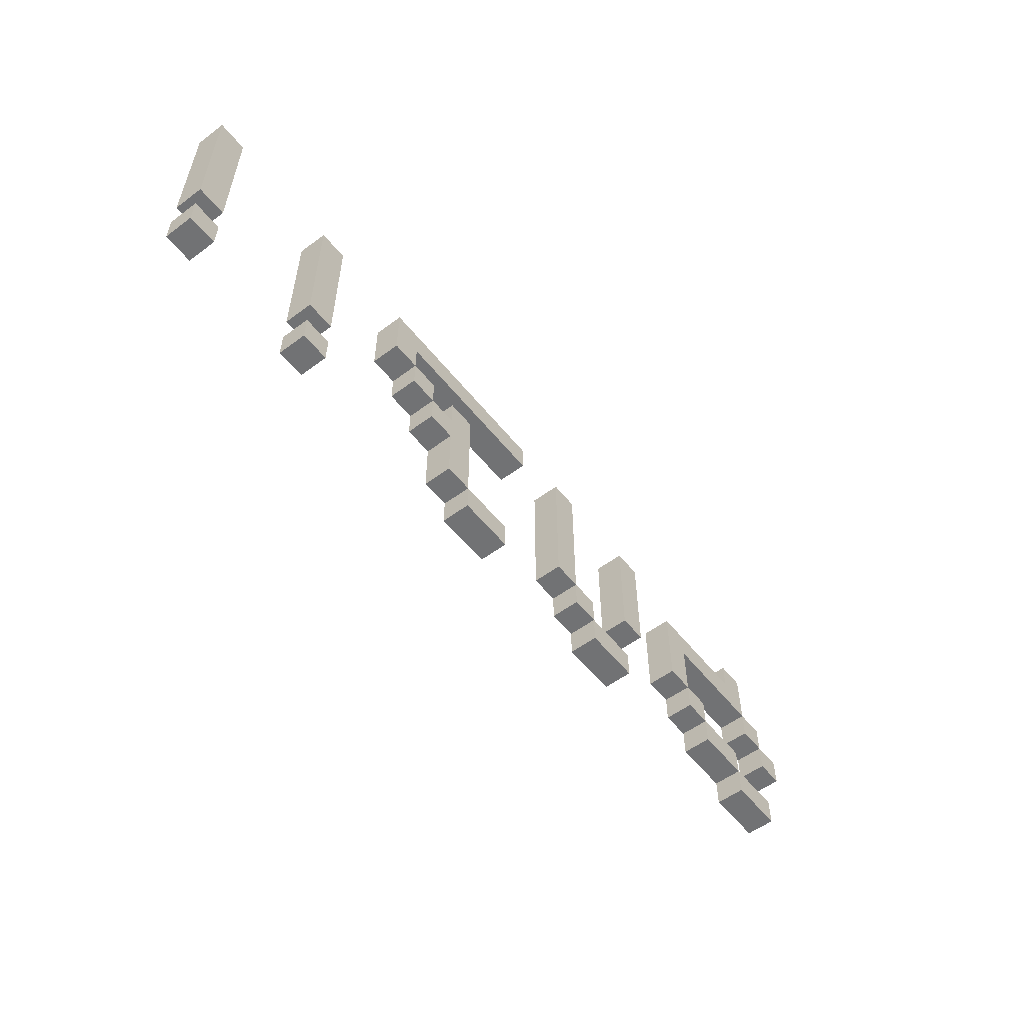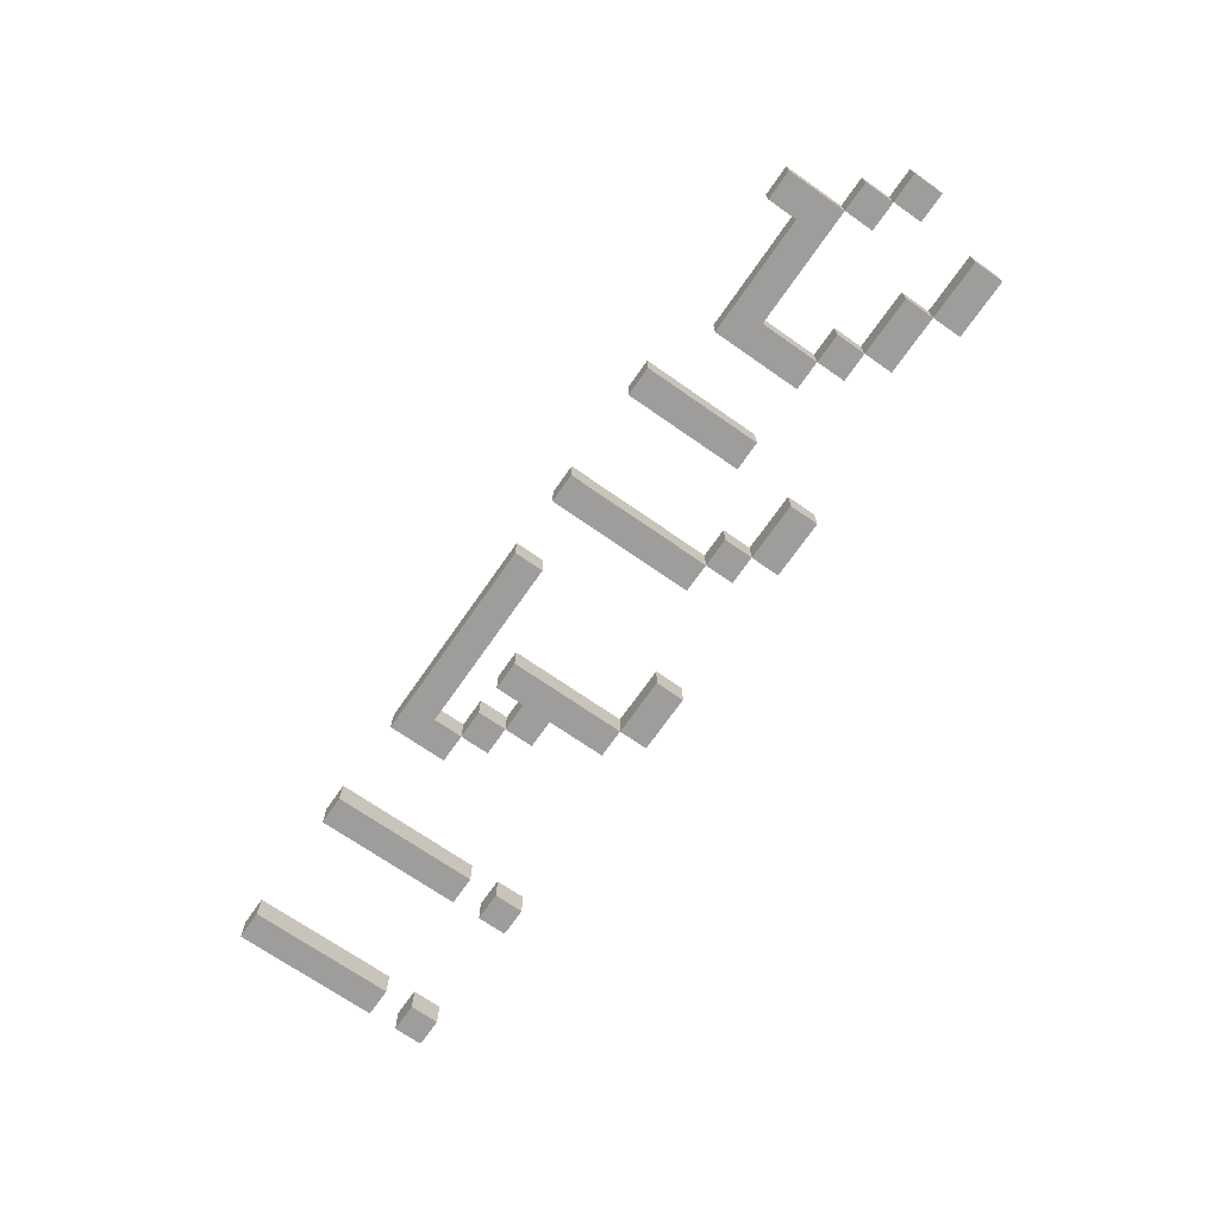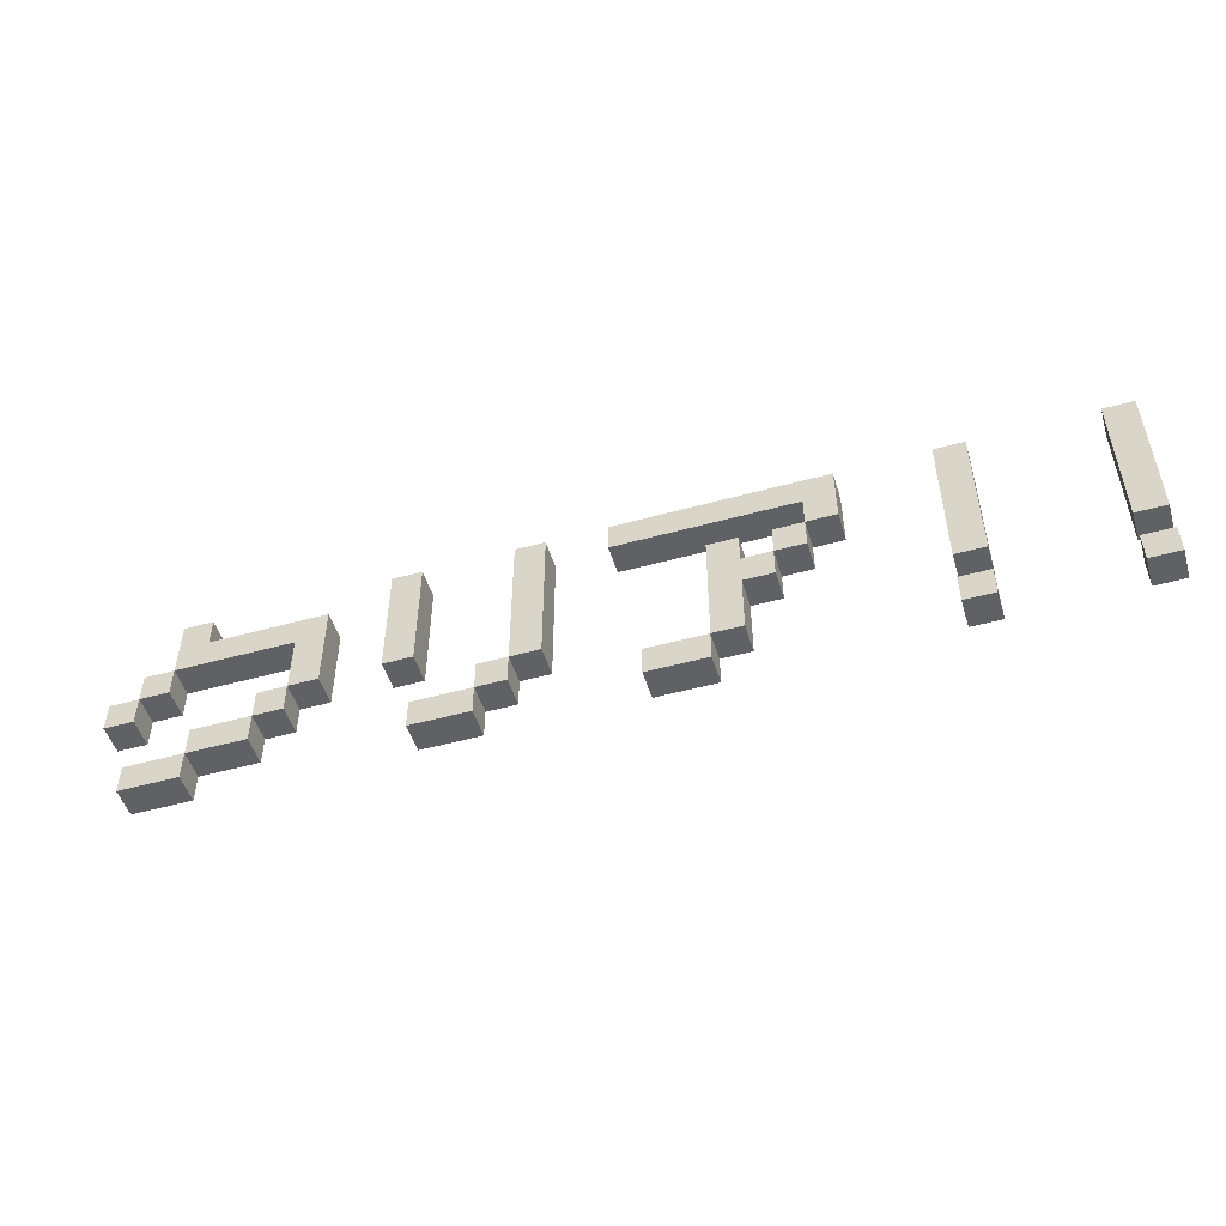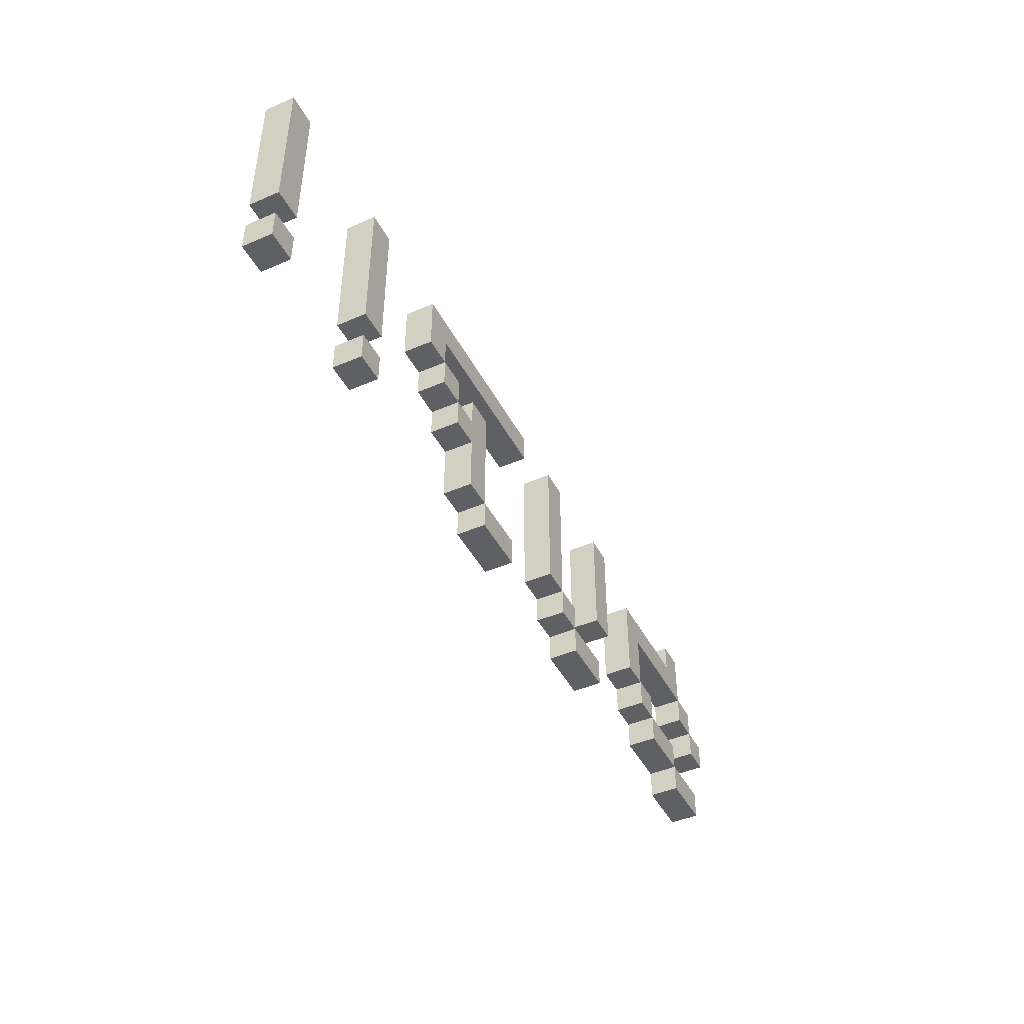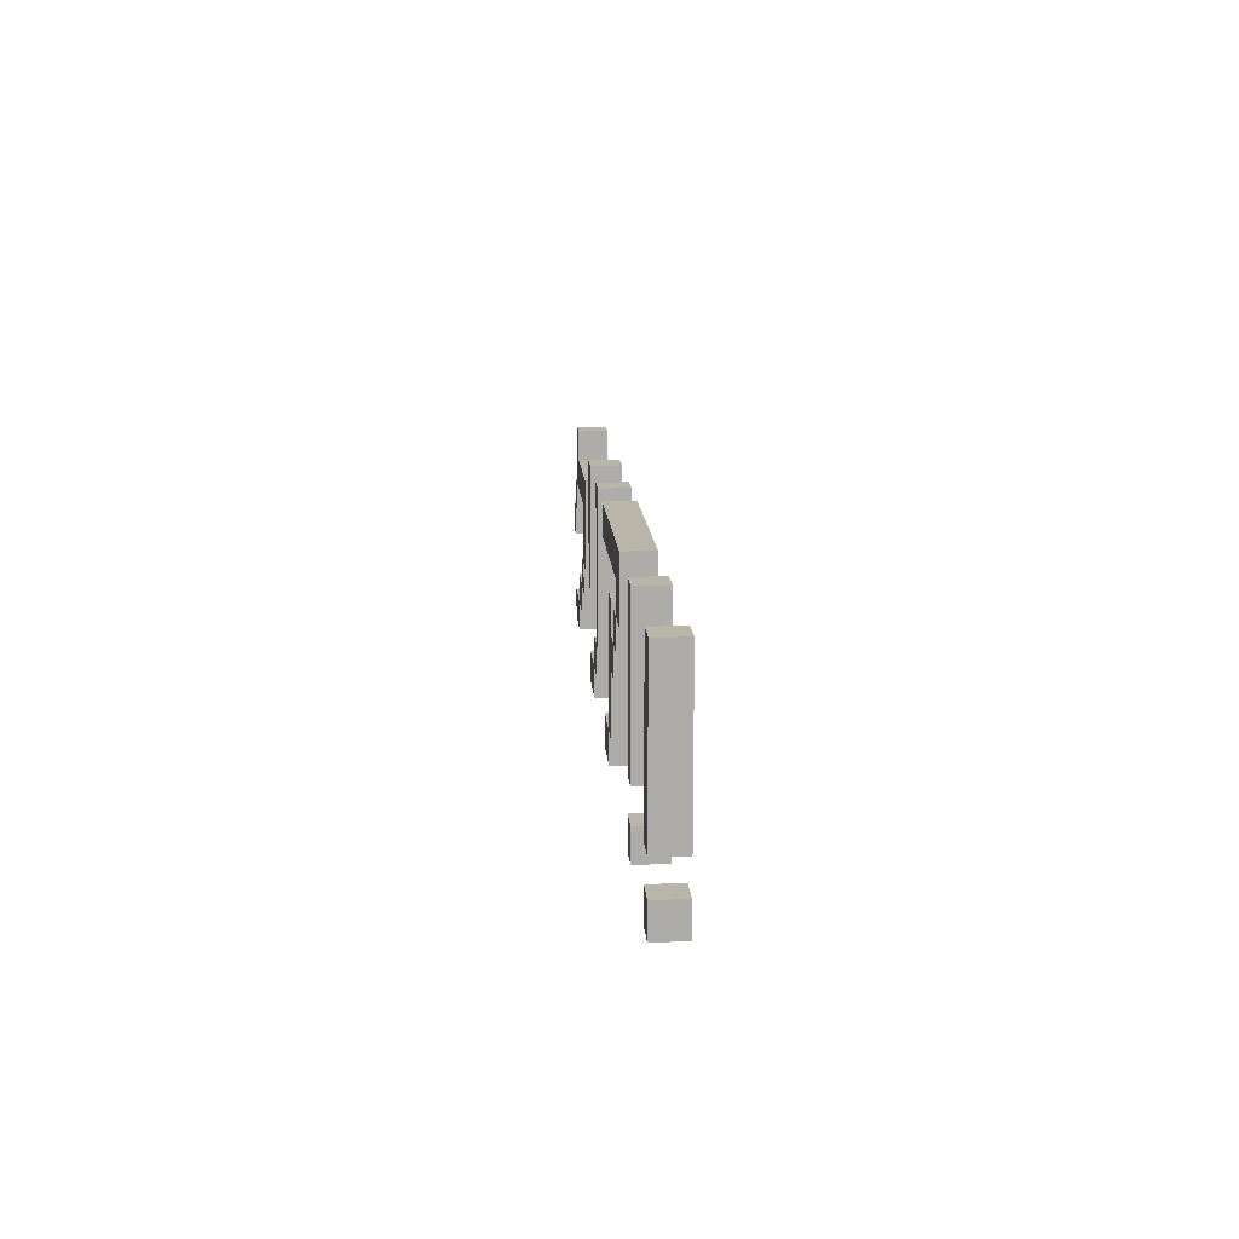
<metadata>
{"format":"obj","ext":"obj","renderer":"f3d","projection":"perspective","resolution":1024,"background":"white","views":[{"elev":-55.5,"azim":128.0,"up":"+Y"},{"elev":-70.7,"azim":-124.9,"up":"+Z"},{"elev":-50.2,"azim":16.8,"up":"+Y"},{"elev":-45.0,"azim":116.6,"up":"+Y"},{"elev":13.7,"azim":86.0,"up":"+Y"}]}
</metadata>
<code>
o
v -4.4 4.1 10.3
v -4.4 4.1 10
v -4.4 4.4 10.3
v -4.4 4.4 10
v -4.1 3.2 10.3
v -4.1 3.2 10
v -4.1 3.5 10.3
v -4.1 3.5 10
v -4.1 4.4 10.3
v -4.1 4.4 10
v -4.1 4.7 10.3
v -4.1 4.7 10
v -3.8 4.7 10.3
v -3.8 4.7 10
v -3.8 5.3 10.3
v -3.8 5.3 10
v -3.5 3.5 10.3
v -3.5 3.5 10
v -3.5 3.8 10.3
v -3.5 3.8 10
v -2.9 3.8 10.3
v -2.9 3.8 10
v -2.9 4.1 10.3
v -2.9 4.1 10
v -2.6 4.1 10.3
v -2.6 4.1 10
v -2.6 4.7 10.3
v -2.6 4.7 10
v -1.7 4.1 10.3
v -1.7 4.1 10
v -1.7 5.3 10.3
v -1.7 5.3 10
v -1.4 3.2 10.3
v -1.4 3.2 10
v -1.4 3.5 10.3
v -1.4 3.5 10
v -0.8 3.5 10.3
v -0.8 3.5 10
v -0.8 3.8 10.3
v -0.8 3.8 10
v -0.5 3.8 10.3
v -0.5 3.8 10
v -0.5 5.3 10.3
v -0.5 5.3 10
v 0.4 5 10.3
v 0.4 5 10
v 0.4 5.3 10.3
v 0.4 5.3 10
v 0.7 3.2 10.3
v 0.7 3.2 10
v 0.7 3.5 10.3
v 0.7 3.5 10
v 1.3 3.5 10.3
v 1.3 3.5 10
v 1.3 4.7 10.3
v 1.3 4.7 10
v 1.9 4.4 10.3
v 1.9 4.4 10
v 1.9 4.7 10.3
v 1.9 4.7 10
v 2.2 4.7 10.3
v 2.2 4.7 10
v 2.2 5 10.3
v 2.2 5 10
v 3.4 3.2 10.3
v 3.4 3.2 10
v 3.4 3.5 10.3
v 3.4 3.5 10
v 3.4 3.8 10.3
v 3.4 3.8 10
v 3.4 5.3 10.3
v 3.4 5.3 10
v 4.9 3.2 10.3
v 4.9 3.2 10
v 4.9 3.5 10.3
v 4.9 3.5 10
v 4.9 3.8 10.3
v 4.9 3.8 10
v 4.9 5.3 10.3
v 4.9 5.3 10
v -4.1 4.1 10.3
v -4.1 4.1 10
v -4.1 4.4 10.3
v -4.1 4.4 10
v -3.8 4.4 10.3
v -3.8 4.4 10
v -3.8 4.7 10.3
v -3.8 4.7 10
v -3.5 3.2 10.3
v -3.5 3.2 10
v -3.5 3.5 10.3
v -3.5 3.5 10
v -3.5 5 10.3
v -3.5 5 10
v -3.5 5.3 10.3
v -3.5 5.3 10
v -2.9 3.5 10.3
v -2.9 3.5 10
v -2.9 3.8 10.3
v -2.9 3.8 10
v -2.6 3.8 10.3
v -2.6 3.8 10
v -2.6 4.1 10.3
v -2.6 4.1 10
v -2.3 4.1 10.3
v -2.3 4.1 10
v -2.3 5 10.3
v -2.3 5 10
v -1.4 4.1 10.3
v -1.4 4.1 10
v -1.4 5.3 10.3
v -1.4 5.3 10
v -0.8 3.2 10.3
v -0.8 3.2 10
v -0.8 3.5 10.3
v -0.8 3.5 10
v -0.5 3.5 10.3
v -0.5 3.5 10
v -0.5 3.8 10.3
v -0.5 3.8 10
v -0.2 3.8 10.3
v -0.2 3.8 10
v -0.2 5.3 10.3
v -0.2 5.3 10
v 1.3 3.2 10.3
v 1.3 3.2 10
v 1.3 3.5 10.3
v 1.3 3.5 10
v 1.6 3.5 10.3
v 1.6 3.5 10
v 1.6 4.1 10.3
v 1.6 4.1 10
v 1.6 4.4 10.3
v 1.6 4.4 10
v 1.6 4.7 10.3
v 1.6 4.7 10
v 1.9 4.1 10.3
v 1.9 4.1 10
v 1.9 4.4 10.3
v 1.9 4.4 10
v 2.2 4.4 10.3
v 2.2 4.4 10
v 2.2 4.7 10.3
v 2.2 4.7 10
v 2.5 4.7 10.3
v 2.5 4.7 10
v 2.5 5.3 10.3
v 2.5 5.3 10
v 3.7 3.2 10.3
v 3.7 3.2 10
v 3.7 3.5 10.3
v 3.7 3.5 10
v 3.7 3.8 10.3
v 3.7 3.8 10
v 3.7 5.3 10.3
v 3.7 5.3 10
v 5.2 3.2 10.3
v 5.2 3.2 10
v 5.2 3.5 10.3
v 5.2 3.5 10
v 5.2 3.8 10.3
v 5.2 3.8 10
v 5.2 5.3 10.3
v 5.2 5.3 10
v -4.4 4.1 10.3
v -4.4 4.4 10.3
v -4.1 3.2 10.3
v -4.1 3.5 10.3
v -4.1 4.1 10.3
v -4.1 4.4 10.3
v -4.1 4.7 10.3
v -3.8 4.4 10.3
v -3.8 4.7 10.3
v -3.8 5.3 10.3
v -3.5 3.2 10.3
v -3.5 3.5 10.3
v -3.5 3.8 10.3
v -3.5 5 10.3
v -3.5 5.3 10.3
v -2.9 3.5 10.3
v -2.9 3.8 10.3
v -2.9 4.1 10.3
v -2.6 3.8 10.3
v -2.6 4.1 10.3
v -2.6 4.7 10.3
v -2.3 4.1 10.3
v -2.3 5 10.3
v -1.7 4.1 10.3
v -1.7 5.3 10.3
v -1.4 3.2 10.3
v -1.4 3.5 10.3
v -1.4 4.1 10.3
v -1.4 5.3 10.3
v -0.8 3.2 10.3
v -0.8 3.5 10.3
v -0.8 3.8 10.3
v -0.5 3.5 10.3
v -0.5 3.8 10.3
v -0.5 5.3 10.3
v -0.2 3.8 10.3
v -0.2 5.3 10.3
v 0.4 5 10.3
v 0.4 5.3 10.3
v 0.7 3.2 10.3
v 0.7 3.5 10.3
v 1.3 3.2 10.3
v 1.3 3.5 10.3
v 1.3 4.7 10.3
v 1.6 3.5 10.3
v 1.6 4.1 10.3
v 1.6 4.4 10.3
v 1.6 4.7 10.3
v 1.9 4.1 10.3
v 1.9 4.4 10.3
v 1.9 4.7 10.3
v 2.2 4.4 10.3
v 2.2 4.7 10.3
v 2.2 5 10.3
v 2.5 4.7 10.3
v 2.5 5.3 10.3
v 3.4 3.2 10.3
v 3.4 3.5 10.3
v 3.4 3.8 10.3
v 3.4 5.3 10.3
v 3.7 3.2 10.3
v 3.7 3.5 10.3
v 3.7 3.8 10.3
v 3.7 5.3 10.3
v 4.9 3.2 10.3
v 4.9 3.5 10.3
v 4.9 3.8 10.3
v 4.9 5.3 10.3
v 5.2 3.2 10.3
v 5.2 3.5 10.3
v 5.2 3.8 10.3
v 5.2 5.3 10.3
v -4.4 4.1 10
v -4.4 4.4 10
v -4.1 3.2 10
v -4.1 3.5 10
v -4.1 4.1 10
v -4.1 4.4 10
v -4.1 4.7 10
v -3.8 4.4 10
v -3.8 4.7 10
v -3.8 5.3 10
v -3.5 3.2 10
v -3.5 3.5 10
v -3.5 3.8 10
v -3.5 5 10
v -3.5 5.3 10
v -2.9 3.5 10
v -2.9 3.8 10
v -2.9 4.1 10
v -2.6 3.8 10
v -2.6 4.1 10
v -2.6 4.7 10
v -2.3 4.1 10
v -2.3 5 10
v -1.7 4.1 10
v -1.7 5.3 10
v -1.4 3.2 10
v -1.4 3.5 10
v -1.4 4.1 10
v -1.4 5.3 10
v -0.8 3.2 10
v -0.8 3.5 10
v -0.8 3.8 10
v -0.5 3.5 10
v -0.5 3.8 10
v -0.5 5.3 10
v -0.2 3.8 10
v -0.2 5.3 10
v 0.4 5 10
v 0.4 5.3 10
v 0.7 3.2 10
v 0.7 3.5 10
v 1.3 3.2 10
v 1.3 3.5 10
v 1.3 4.7 10
v 1.6 3.5 10
v 1.6 4.1 10
v 1.6 4.4 10
v 1.6 4.7 10
v 1.9 4.1 10
v 1.9 4.4 10
v 1.9 4.7 10
v 2.2 4.4 10
v 2.2 4.7 10
v 2.2 5 10
v 2.5 4.7 10
v 2.5 5.3 10
v 3.4 3.2 10
v 3.4 3.5 10
v 3.4 3.8 10
v 3.4 5.3 10
v 3.7 3.2 10
v 3.7 3.5 10
v 3.7 3.8 10
v 3.7 5.3 10
v 4.9 3.2 10
v 4.9 3.5 10
v 4.9 3.8 10
v 4.9 5.3 10
v 5.2 3.2 10
v 5.2 3.5 10
v 5.2 3.8 10
v 5.2 5.3 10
v -4.1 3.2 10.3
v -3.5 3.2 10.3
v -1.4 3.2 10.3
v -0.8 3.2 10.3
v 0.7 3.2 10.3
v 1.3 3.2 10.3
v 3.4 3.2 10.3
v 3.7 3.2 10.3
v 4.9 3.2 10.3
v 5.2 3.2 10.3
v -4.1 3.2 10
v -3.5 3.2 10
v -1.4 3.2 10
v -0.8 3.2 10
v 0.7 3.2 10
v 1.3 3.2 10
v 3.4 3.2 10
v 3.7 3.2 10
v 4.9 3.2 10
v 5.2 3.2 10
v -3.5 3.5 10.3
v -2.9 3.5 10.3
v -0.8 3.5 10.3
v -0.5 3.5 10.3
v 1.3 3.5 10.3
v 1.6 3.5 10.3
v -3.5 3.5 10
v -2.9 3.5 10
v -0.8 3.5 10
v -0.5 3.5 10
v 1.3 3.5 10
v 1.6 3.5 10
v -2.9 3.8 10.3
v -2.6 3.8 10.3
v -0.5 3.8 10.3
v -0.2 3.8 10.3
v 3.4 3.8 10.3
v 3.7 3.8 10.3
v 4.9 3.8 10.3
v 5.2 3.8 10.3
v -2.9 3.8 10
v -2.6 3.8 10
v -0.5 3.8 10
v -0.2 3.8 10
v 3.4 3.8 10
v 3.7 3.8 10
v 4.9 3.8 10
v 5.2 3.8 10
v -4.4 4.1 10.3
v -4.1 4.1 10.3
v -2.6 4.1 10.3
v -2.3 4.1 10.3
v -1.7 4.1 10.3
v -1.4 4.1 10.3
v 1.6 4.1 10.3
v 1.9 4.1 10.3
v -4.4 4.1 10
v -4.1 4.1 10
v -2.6 4.1 10
v -2.3 4.1 10
v -1.7 4.1 10
v -1.4 4.1 10
v 1.6 4.1 10
v 1.9 4.1 10
v -4.1 4.4 10.3
v -3.8 4.4 10.3
v 1.9 4.4 10.3
v 2.2 4.4 10.3
v -4.1 4.4 10
v -3.8 4.4 10
v 1.9 4.4 10
v 2.2 4.4 10
v -3.8 4.7 10.3
v -2.6 4.7 10.3
v 2.2 4.7 10.3
v 2.5 4.7 10.3
v -3.8 4.7 10
v -2.6 4.7 10
v 2.2 4.7 10
v 2.5 4.7 10
v 0.4 5 10.3
v 2.2 5 10.3
v 0.4 5 10
v 2.2 5 10
v -4.1 3.5 10.3
v -3.5 3.5 10.3
v -1.4 3.5 10.3
v -0.8 3.5 10.3
v 0.7 3.5 10.3
v 1.3 3.5 10.3
v 3.4 3.5 10.3
v 3.7 3.5 10.3
v 4.9 3.5 10.3
v 5.2 3.5 10.3
v -4.1 3.5 10
v -3.5 3.5 10
v -1.4 3.5 10
v -0.8 3.5 10
v 0.7 3.5 10
v 1.3 3.5 10
v 3.4 3.5 10
v 3.7 3.5 10
v 4.9 3.5 10
v 5.2 3.5 10
v -3.5 3.8 10.3
v -2.9 3.8 10.3
v -0.8 3.8 10.3
v -0.5 3.8 10.3
v -3.5 3.8 10
v -2.9 3.8 10
v -0.8 3.8 10
v -0.5 3.8 10
v -2.9 4.1 10.3
v -2.6 4.1 10.3
v -2.9 4.1 10
v -2.6 4.1 10
v -4.4 4.4 10.3
v -4.1 4.4 10.3
v 1.6 4.4 10.3
v 1.9 4.4 10.3
v -4.4 4.4 10
v -4.1 4.4 10
v 1.6 4.4 10
v 1.9 4.4 10
v -4.1 4.7 10.3
v -3.8 4.7 10.3
v 1.3 4.7 10.3
v 1.6 4.7 10.3
v 1.9 4.7 10.3
v 2.2 4.7 10.3
v -4.1 4.7 10
v -3.8 4.7 10
v 1.3 4.7 10
v 1.6 4.7 10
v 1.9 4.7 10
v 2.2 4.7 10
v -3.5 5 10.3
v -2.3 5 10.3
v -3.5 5 10
v -2.3 5 10
v -3.8 5.3 10.3
v -3.5 5.3 10.3
v -1.7 5.3 10.3
v -1.4 5.3 10.3
v -0.5 5.3 10.3
v -0.2 5.3 10.3
v 0.4 5.3 10.3
v 2.5 5.3 10.3
v 3.4 5.3 10.3
v 3.7 5.3 10.3
v 4.9 5.3 10.3
v 5.2 5.3 10.3
v -3.8 5.3 10
v -3.5 5.3 10
v -1.7 5.3 10
v -1.4 5.3 10
v -0.5 5.3 10
v -0.2 5.3 10
v 0.4 5.3 10
v 2.5 5.3 10
v 3.4 5.3 10
v 3.7 5.3 10
v 4.9 5.3 10
v 5.2 5.3 10
f 3 2 1
f 4 2 3
f 7 6 5
f 8 6 7
f 11 10 9
f 12 10 11
f 15 14 13
f 16 14 15
f 19 18 17
f 20 18 19
f 23 22 21
f 24 22 23
f 27 26 25
f 28 26 27
f 31 30 29
f 32 30 31
f 35 34 33
f 36 34 35
f 39 38 37
f 40 38 39
f 43 42 41
f 44 42 43
f 47 46 45
f 48 46 47
f 51 50 49
f 52 50 51
f 55 54 53
f 56 54 55
f 59 58 57
f 60 58 59
f 63 62 61
f 64 62 63
f 67 66 65
f 68 66 67
f 71 70 69
f 72 70 71
f 75 74 73
f 76 74 75
f 79 78 77
f 80 78 79
f 81 82 83
f 83 82 84
f 85 86 87
f 87 86 88
f 89 90 91
f 91 90 92
f 93 94 95
f 95 94 96
f 97 98 99
f 99 98 100
f 101 102 103
f 103 102 104
f 105 106 107
f 107 106 108
f 109 110 111
f 111 110 112
f 113 114 115
f 115 114 116
f 117 118 119
f 119 118 120
f 121 122 123
f 123 122 124
f 125 126 127
f 127 126 128
f 129 130 131
f 131 130 132
f 133 134 135
f 135 134 136
f 137 138 139
f 139 138 140
f 141 142 143
f 143 142 144
f 145 146 147
f 147 146 148
f 149 150 151
f 151 150 152
f 153 154 155
f 155 154 156
f 157 158 159
f 159 158 160
f 161 162 163
f 163 162 164
f 169 166 165
f 170 166 169
f 172 171 170
f 173 171 172
f 175 168 167
f 176 168 175
f 178 174 173
f 179 174 178
f 180 177 176
f 181 177 180
f 183 182 181
f 184 182 183
f 185 178 173
f 186 185 184
f 187 178 185
f 187 185 186
f 192 189 188
f 193 189 192
f 194 191 190
f 195 191 194
f 197 196 195
f 198 196 197
f 200 199 198
f 201 199 200
f 206 205 204
f 207 205 206
f 209 208 207
f 210 208 209
f 211 208 210
f 212 208 211
f 213 211 210
f 214 211 213
f 216 215 214
f 217 215 216
f 218 203 202
f 219 218 217
f 220 203 218
f 220 218 219
f 225 222 221
f 226 222 225
f 227 224 223
f 228 224 227
f 233 230 229
f 234 230 233
f 235 232 231
f 236 232 235
f 237 238 241
f 241 238 242
f 242 243 244
f 244 243 245
f 239 240 247
f 247 240 248
f 245 246 250
f 250 246 251
f 248 249 252
f 252 249 253
f 253 254 255
f 255 254 256
f 245 250 257
f 256 257 258
f 257 250 259
f 258 257 259
f 260 261 264
f 264 261 265
f 262 263 266
f 266 263 267
f 267 268 269
f 269 268 270
f 270 271 272
f 272 271 273
f 276 277 278
f 278 277 279
f 279 280 281
f 281 280 282
f 282 280 283
f 283 280 284
f 282 283 285
f 285 283 286
f 286 287 288
f 288 287 289
f 274 275 290
f 289 290 291
f 290 275 292
f 291 290 292
f 293 294 297
f 297 294 298
f 295 296 299
f 299 296 300
f 301 302 305
f 305 302 306
f 303 304 307
f 307 304 308
f 319 310 309
f 320 310 319
f 321 312 311
f 322 312 321
f 323 314 313
f 324 314 323
f 325 316 315
f 326 316 325
f 327 318 317
f 328 318 327
f 335 330 329
f 336 330 335
f 337 332 331
f 338 332 337
f 339 334 333
f 340 334 339
f 349 342 341
f 350 342 349
f 351 344 343
f 352 344 351
f 353 346 345
f 354 346 353
f 355 348 347
f 356 348 355
f 365 358 357
f 366 358 365
f 367 360 359
f 368 360 367
f 369 362 361
f 370 362 369
f 371 364 363
f 372 364 371
f 377 374 373
f 378 374 377
f 379 376 375
f 380 376 379
f 385 382 381
f 386 382 385
f 387 384 383
f 388 384 387
f 391 390 389
f 392 390 391
f 393 394 403
f 403 394 404
f 395 396 405
f 405 396 406
f 397 398 407
f 407 398 408
f 399 400 409
f 409 400 410
f 401 402 411
f 411 402 412
f 413 414 417
f 417 414 418
f 415 416 419
f 419 416 420
f 421 422 423
f 423 422 424
f 425 426 429
f 429 426 430
f 427 428 431
f 431 428 432
f 433 434 439
f 439 434 440
f 435 436 441
f 441 436 442
f 437 438 443
f 443 438 444
f 445 446 447
f 447 446 448
f 449 450 461
f 461 450 462
f 451 452 463
f 463 452 464
f 453 454 465
f 465 454 466
f 455 456 467
f 467 456 468
f 457 458 469
f 469 458 470
f 459 460 471
f 471 460 472

</code>
